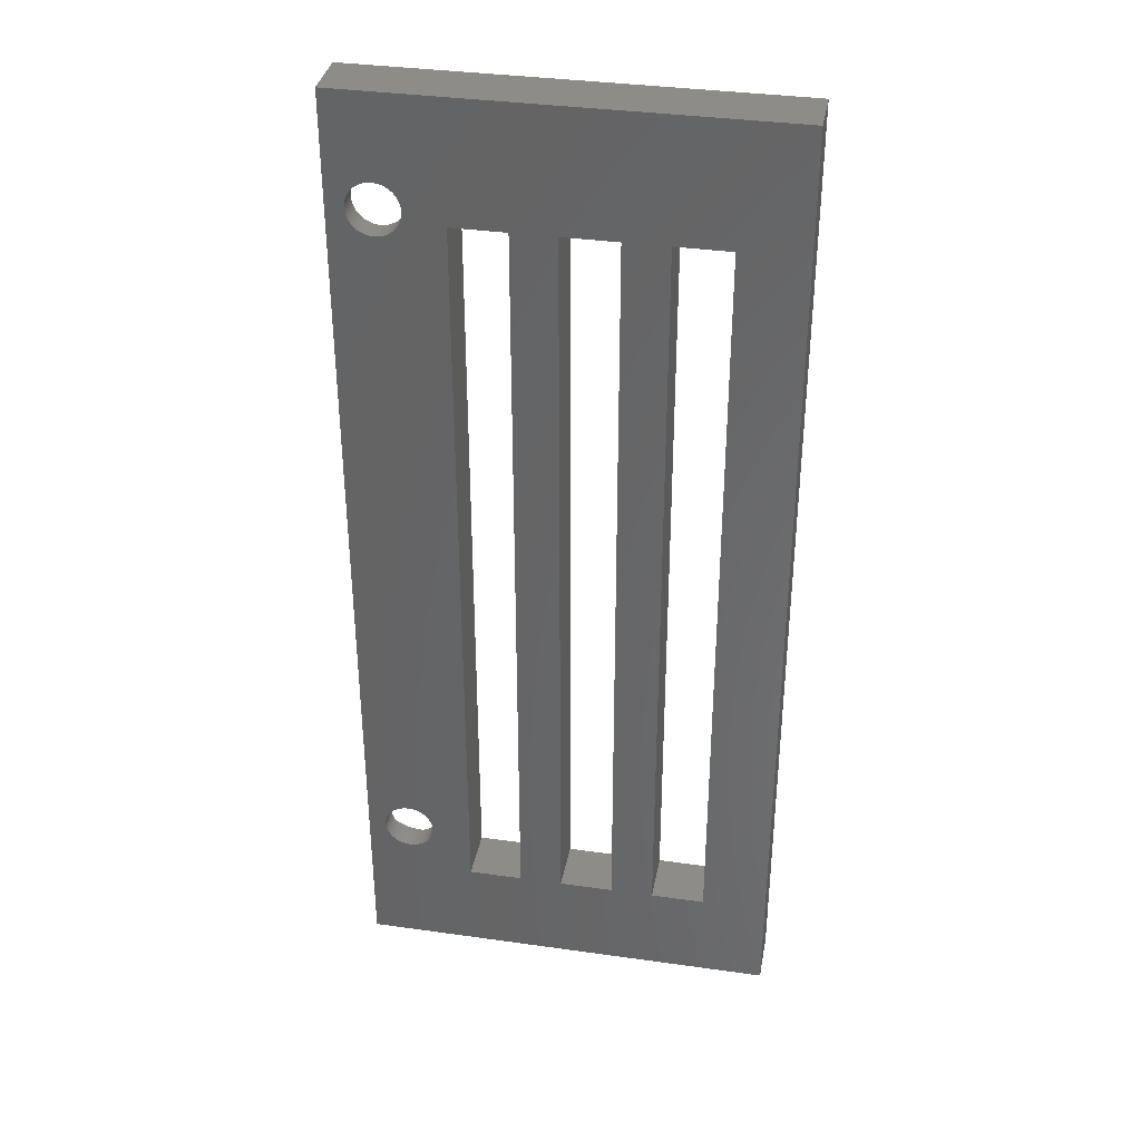
<metadata>
{"format":"stl","ext":"stl","renderer":"f3d","projection":"perspective","resolution":1024,"background":"white","views":[{"elev":35.8,"azim":-169.5,"up":"+Y"}]}
</metadata>
<code>
# stl→obj: 464 verts, 944 faces
v -41 3 17
v -41 93 22
v -41 93 17
v -41 3 22
v -2 79.23 22
v -2.284 20.35 22
v -2 19.99 22
v -2.32 78.91 22
v -2.654 20.72 22
v -2.767 78.55 22
v -3.061 21.05 22
v -3.25 78.24 22
v -3.5 21.33 22
v -3.763 77.98 22
v -3.966 21.57 22
v -4.3 77.77 22
v -4.455 21.76 22
v -4.856 77.62 22
v -4.96 21.89 22
v -5.425 77.53 22
v -5.477 21.97 22
v -6 77.5 22
v -6 22 22
v -6.523 21.97 22
v -6.575 77.53 22
v -7.04 21.89 22
v -7.144 77.62 22
v -7.545 21.76 22
v -7.7 77.77 22
v -8.034 21.57 22
v -8.237 77.98 22
v -8.5 21.33 22
v -8.75 78.24 22
v -8.939 21.05 22
v -9.233 78.55 22
v -9.346 20.72 22
v -9.68 78.91 22
v -9.716 20.35 22
v -10.09 79.32 22
v -10.05 19.94 22
v -10.45 79.77 22
v -10.33 19.5 22
v -12 82 22
v -10.57 19.03 22
v -10.76 80.25 22
v -10.76 18.55 22
v -10.89 18.04 22
v -10.97 17.52 22
v -11.02 80.76 22
v -2.284 13.65 22
v -2 3 22
v -2 14.01 22
v -2.654 13.28 22
v -3.061 12.95 22
v -3.5 12.67 22
v -3.966 12.43 22
v -4.455 12.24 22
v -4.96 12.11 22
v -5.477 12.03 22
v -6 12 22
v -6.523 12.03 22
v -7.04 12.11 22
v -7.545 12.24 22
v -12 12 22
v -8.034 12.43 22
v -8.5 12.67 22
v -8.939 12.95 22
v -9.346 13.28 22
v -9.716 13.65 22
v -10.05 14.06 22
v -11.23 81.3 22
v -11.38 81.86 22
v -11.47 82.43 22
v -11.5 83 22
v -11 17 22
v -10.97 16.48 22
v -10.89 15.96 22
v -10.76 15.45 22
v -10.57 14.97 22
v -10.33 14.5 22
v -17 12 22
v -21 12 22
v -21 82 22
v -26 12 22
v -30 12 22
v -30 82 22
v -35 12 22
v -35 82 22
v -2 93 22
v -2.32 87.09 22
v -2 86.77 22
v -2.767 87.45 22
v -3.25 87.76 22
v -3.763 88.02 22
v -4.3 88.23 22
v -4.856 88.38 22
v -5.425 88.47 22
v -6 88.5 22
v -6.575 88.47 22
v -7.144 88.38 22
v -7.7 88.23 22
v -8.237 88.02 22
v -8.75 87.76 22
v -11.47 83.57 22
v -17 82 22
v -11.38 84.14 22
v -11.23 84.7 22
v -11.02 85.24 22
v -10.76 85.75 22
v -10.45 86.23 22
v -10.09 86.68 22
v -9.68 87.09 22
v -9.233 87.45 22
v -26 82 22
v -2 14.01 19.1
v -2 79.23 19.1
v -2 86.77 19.1
v -2 93 17
v -2 19.99 19.1
v -2 3 17
v -3.663 82.75 17
v -3.663 17.25 17
v -3.65 83 17
v -3.701 17.49 17
v -3.701 82.51 17
v -3.765 17.73 17
v -3.765 82.27 17
v -3.853 17.96 17
v -3.853 82.04 17
v -3.965 18.18 17
v -3.965 81.83 17
v -4.099 18.38 17
v -4.099 81.62 17
v -4.254 18.57 17
v -4.254 81.43 17
v -4.428 18.75 17
v -4.428 81.25 17
v -4.619 18.9 17
v -4.619 81.1 17
v -4.825 19.04 17
v -4.825 80.96 17
v -5.044 19.15 17
v -5.044 80.85 17
v -5.274 19.23 17
v -5.274 80.77 17
v -5.511 19.3 17
v -5.511 80.7 17
v -5.754 19.34 17
v -5.754 80.66 17
v -6 19.35 17
v -6 80.65 17
v -6.246 19.34 17
v -6.246 80.66 17
v -6.489 19.3 17
v -6.489 80.7 17
v -6.726 19.23 17
v -6.726 80.77 17
v -12 82 17
v -6.956 19.15 17
v -7.175 19.04 17
v -6.956 80.85 17
v -7.381 18.9 17
v -7.175 80.96 17
v -7.572 18.75 17
v -7.381 81.1 17
v -7.746 18.57 17
v -7.572 81.25 17
v -7.901 18.38 17
v -7.746 81.43 17
v -8.035 18.18 17
v -7.901 81.62 17
v -12 12 17
v -8.147 17.96 17
v -8.035 81.83 17
v -8.235 17.73 17
v -8.147 82.04 17
v -8.299 17.49 17
v -8.235 82.27 17
v -8.337 17.25 17
v -8.299 82.51 17
v -8.35 17 17
v -8.337 82.75 17
v -3.65 17 17
v -3.663 16.75 17
v -3.701 16.51 17
v -3.765 16.27 17
v -3.853 16.04 17
v -3.965 15.82 17
v -4.099 15.62 17
v -4.254 15.43 17
v -4.428 15.25 17
v -4.619 15.1 17
v -4.825 14.96 17
v -5.044 14.85 17
v -5.274 14.77 17
v -5.511 14.7 17
v -5.754 14.66 17
v -6 14.65 17
v -6.246 14.66 17
v -6.489 14.7 17
v -6.726 14.77 17
v -6.956 14.85 17
v -7.175 14.96 17
v -7.381 15.1 17
v -7.572 15.25 17
v -7.746 15.43 17
v -7.901 15.62 17
v -8.035 15.82 17
v -8.337 16.75 17
v -8.299 16.51 17
v -8.235 16.27 17
v -8.147 16.04 17
v -17 12 17
v -21 12 17
v -17 82 17
v -26 12 17
v -30 12 17
v -26 82 17
v -35 12 17
v -35 82 17
v -3.663 83.25 17
v -3.701 83.49 17
v -3.765 83.73 17
v -3.853 83.96 17
v -3.965 84.17 17
v -4.099 84.38 17
v -4.254 84.57 17
v -4.428 84.75 17
v -4.619 84.9 17
v -4.825 85.04 17
v -5.044 85.15 17
v -5.274 85.23 17
v -5.511 85.3 17
v -5.754 85.34 17
v -6 85.35 17
v -6.246 85.34 17
v -6.489 85.3 17
v -6.726 85.23 17
v -6.956 85.15 17
v -7.175 85.04 17
v -7.381 84.9 17
v -7.572 84.75 17
v -7.746 84.57 17
v -7.901 84.38 17
v -8.35 83 17
v -8.337 83.25 17
v -8.299 83.49 17
v -8.235 83.73 17
v -8.147 83.96 17
v -8.035 84.17 17
v -21 82 17
v -30 82 17
v -3.663 17.25 19.1
v -3.65 17 19.1
v -6 19.35 19.1
v -6.246 19.34 19.1
v -6 14.65 19.1
v -5.754 14.66 19.1
v -4.428 18.75 19.1
v -4.619 18.9 19.1
v -7.901 18.38 19.1
v -7.746 18.57 19.1
v -6.956 19.15 19.1
v -7.175 19.04 19.1
v -3.853 16.04 19.1
v -3.965 15.82 19.1
v -3.965 18.18 19.1
v -3.853 17.96 19.1
v -5.044 19.15 19.1
v -5.274 19.23 19.1
v -4.825 19.04 19.1
v -8.235 17.73 19.1
v -8.147 17.96 19.1
v -6.489 19.3 19.1
v -6.726 19.23 19.1
v -5.274 14.77 19.1
v -5.044 14.85 19.1
v -3.765 17.73 19.1
v -3.701 17.49 19.1
v -4.254 18.57 19.1
v -4.099 18.38 19.1
v -5.511 19.3 19.1
v -5.754 19.34 19.1
v -8.337 17.25 19.1
v -8.299 17.49 19.1
v -8.035 18.18 19.1
v -8.35 17 19.1
v -7.381 18.9 19.1
v -7.572 18.75 19.1
v -3.663 16.75 19.1
v -4.099 15.62 19.1
v -4.254 15.43 19.1
v -3.765 16.27 19.1
v -8.337 16.75 19.1
v -3.701 16.51 19.1
v -4.825 14.96 19.1
v -4.619 15.1 19.1
v -8.147 16.04 19.1
v -8.235 16.27 19.1
v -8.299 16.51 19.1
v -5.511 14.7 19.1
v -6.956 14.85 19.1
v -6.726 14.77 19.1
v -7.572 15.25 19.1
v -7.381 15.1 19.1
v -8.035 15.82 19.1
v -4.428 15.25 19.1
v -7.175 14.96 19.1
v -6.489 14.7 19.1
v -6.246 14.66 19.1
v -7.901 15.62 19.1
v -7.746 15.43 19.1
v -6.523 21.97 19.1
v -6 22 19.1
v -5.477 12.03 19.1
v -6 12 19.1
v -8.939 12.95 19.1
v -9.346 13.28 19.1
v -3.061 21.05 19.1
v -2.654 20.72 19.1
v -9.716 20.35 19.1
v -10.05 19.94 19.1
v -8.5 21.33 19.1
v -8.034 21.57 19.1
v -4.455 21.76 19.1
v -3.966 21.57 19.1
v -3.5 21.33 19.1
v -10.57 19.03 19.1
v -10.76 18.55 19.1
v -10.33 19.5 19.1
v -7.545 21.76 19.1
v -7.04 21.89 19.1
v -8.5 12.67 19.1
v -2.284 20.35 19.1
v -5.477 21.97 19.1
v -4.96 21.89 19.1
v -10.89 18.04 19.1
v -10.97 17.52 19.1
v -8.939 21.05 19.1
v -9.346 20.72 19.1
v -2.284 13.65 19.1
v -2.654 13.28 19.1
v -3.061 12.95 19.1
v -3.5 12.67 19.1
v -3.966 12.43 19.1
v -4.455 12.24 19.1
v -4.96 12.11 19.1
v -6.523 12.03 19.1
v -7.04 12.11 19.1
v -7.545 12.24 19.1
v -8.034 12.43 19.1
v -9.716 13.65 19.1
v -10.05 14.06 19.1
v -10.33 14.5 19.1
v -10.57 14.97 19.1
v -10.76 15.45 19.1
v -10.89 15.96 19.1
v -10.97 16.48 19.1
v -11 17 19.1
v -3.663 83.25 19.1
v -3.65 83 19.1
v -6 85.35 19.1
v -6.246 85.34 19.1
v -6 80.65 19.1
v -5.754 80.66 19.1
v -4.428 84.75 19.1
v -4.619 84.9 19.1
v -7.901 84.38 19.1
v -7.746 84.57 19.1
v -6.956 85.15 19.1
v -7.175 85.04 19.1
v -3.965 84.17 19.1
v -3.853 83.96 19.1
v -5.044 85.15 19.1
v -5.274 85.23 19.1
v -4.825 85.04 19.1
v -8.235 83.73 19.1
v -8.147 83.96 19.1
v -6.489 85.3 19.1
v -6.726 85.23 19.1
v -3.663 82.75 19.1
v -3.701 82.51 19.1
v -5.274 80.77 19.1
v -5.044 80.85 19.1
v -3.765 83.73 19.1
v -3.701 83.49 19.1
v -4.254 84.57 19.1
v -4.099 84.38 19.1
v -5.511 85.3 19.1
v -5.754 85.34 19.1
v -8.337 83.25 19.1
v -8.299 83.49 19.1
v -8.035 84.17 19.1
v -8.35 83 19.1
v -7.381 84.9 19.1
v -7.572 84.75 19.1
v -4.099 81.62 19.1
v -4.254 81.43 19.1
v -3.765 82.27 19.1
v -3.853 82.04 19.1
v -8.337 82.75 19.1
v -4.825 80.96 19.1
v -4.619 81.1 19.1
v -3.965 81.83 19.1
v -8.147 82.04 19.1
v -8.235 82.27 19.1
v -8.299 82.51 19.1
v -5.511 80.7 19.1
v -6.956 80.85 19.1
v -6.726 80.77 19.1
v -7.572 81.25 19.1
v -7.381 81.1 19.1
v -8.035 81.83 19.1
v -4.428 81.25 19.1
v -7.175 80.96 19.1
v -6.489 80.7 19.1
v -6.246 80.66 19.1
v -7.901 81.62 19.1
v -7.746 81.43 19.1
v -6.575 88.47 19.1
v -6 88.5 19.1
v -5.425 77.53 19.1
v -6 77.5 19.1
v -2.32 87.09 19.1
v -10.09 86.68 19.1
v -9.68 87.09 19.1
v -8.237 88.02 19.1
v -7.7 88.23 19.1
v -4.3 88.23 19.1
v -3.763 88.02 19.1
v -3.25 87.76 19.1
v -2.767 87.45 19.1
v -11.02 85.24 19.1
v -11.23 84.7 19.1
v -7.144 88.38 19.1
v -4.856 77.62 19.1
v -11.47 82.43 19.1
v -11.38 81.86 19.1
v -5.425 88.47 19.1
v -4.856 88.38 19.1
v -11.38 84.14 19.1
v -11.47 83.57 19.1
v -8.75 87.76 19.1
v -9.233 87.45 19.1
v -10.45 86.23 19.1
v -10.76 85.75 19.1
v -2.32 78.91 19.1
v -2.767 78.55 19.1
v -3.25 78.24 19.1
v -3.763 77.98 19.1
v -4.3 77.77 19.1
v -6.575 77.53 19.1
v -7.144 77.62 19.1
v -7.7 77.77 19.1
v -8.237 77.98 19.1
v -8.75 78.24 19.1
v -9.233 78.55 19.1
v -9.68 78.91 19.1
v -10.09 79.32 19.1
v -10.45 79.77 19.1
v -10.76 80.25 19.1
v -11.02 80.76 19.1
v -11.23 81.3 19.1
v -11.5 83 19.1
f 1 2 3
f 2 1 4
f 5 6 7
f 8 6 5
f 8 9 6
f 10 9 8
f 10 11 9
f 12 11 10
f 12 13 11
f 14 13 12
f 14 15 13
f 16 15 14
f 16 17 15
f 18 17 16
f 18 19 17
f 20 19 18
f 20 21 19
f 22 21 20
f 22 23 21
f 22 24 23
f 25 24 22
f 25 26 24
f 27 26 25
f 27 28 26
f 29 28 27
f 29 30 28
f 31 30 29
f 31 32 30
f 33 32 31
f 33 34 32
f 35 34 33
f 35 36 34
f 37 36 35
f 37 38 36
f 39 38 37
f 38 39 40
f 41 40 39
f 40 41 42
f 43 42 41
f 42 43 44
f 43 41 45
f 44 43 46
f 46 43 47
f 47 43 48
f 43 45 49
f 50 51 52
f 53 51 50
f 54 51 53
f 55 51 54
f 56 51 55
f 57 51 56
f 58 51 57
f 59 51 58
f 60 51 59
f 61 51 60
f 62 51 61
f 63 51 62
f 64 63 65
f 64 65 66
f 64 66 67
f 64 67 68
f 64 68 69
f 64 69 70
f 43 49 71
f 43 71 72
f 43 72 73
f 43 73 74
f 64 48 43
f 48 64 75
f 64 76 75
f 64 77 76
f 64 78 77
f 64 79 78
f 64 80 79
f 64 70 80
f 63 64 51
f 81 51 64
f 82 81 83
f 82 51 81
f 4 82 84
f 85 84 86
f 4 84 85
f 4 85 87
f 82 4 51
f 88 4 87
f 89 90 91
f 89 92 90
f 89 93 92
f 89 94 93
f 89 95 94
f 89 96 95
f 89 97 96
f 89 98 97
f 89 99 98
f 89 100 99
f 89 101 100
f 89 102 101
f 89 103 102
f 2 103 89
f 104 43 74
f 105 104 106
f 105 106 107
f 104 105 43
f 108 105 107
f 109 105 108
f 110 105 109
f 83 110 111
f 83 111 112
f 2 112 113
f 103 2 113
f 105 83 81
f 110 83 105
f 112 2 83
f 114 86 84
f 83 2 114
f 114 2 86
f 4 88 2
f 86 2 88
f 52 51 115
f 5 7 116
f 117 89 91
f 89 117 118
f 116 118 117
f 119 116 7
f 116 119 118
f 120 119 115
f 119 120 118
f 120 115 51
f 118 2 89
f 2 118 3
f 121 118 122
f 118 121 123
f 124 121 122
f 124 125 121
f 126 125 124
f 126 127 125
f 128 127 126
f 128 129 127
f 130 129 128
f 130 131 129
f 132 131 130
f 132 133 131
f 134 133 132
f 134 135 133
f 136 135 134
f 136 137 135
f 138 137 136
f 138 139 137
f 140 139 138
f 140 141 139
f 142 141 140
f 142 143 141
f 144 143 142
f 144 145 143
f 146 145 144
f 146 147 145
f 148 147 146
f 148 149 147
f 150 149 148
f 150 151 149
f 152 151 150
f 152 153 151
f 154 153 152
f 154 155 153
f 156 155 154
f 156 157 155
f 158 156 159
f 156 158 157
f 158 159 160
f 157 158 161
f 158 160 162
f 161 158 163
f 158 162 164
f 163 158 165
f 158 164 166
f 165 158 167
f 158 166 168
f 167 158 169
f 158 168 170
f 169 158 171
f 172 170 173
f 171 158 174
f 172 173 175
f 174 158 176
f 172 175 177
f 176 158 178
f 172 177 179
f 178 158 180
f 172 179 181
f 180 158 182
f 122 120 183
f 120 184 183
f 120 185 184
f 120 186 185
f 120 187 186
f 120 188 187
f 120 189 188
f 120 190 189
f 120 191 190
f 120 192 191
f 120 193 192
f 120 194 193
f 120 195 194
f 120 196 195
f 120 197 196
f 120 198 197
f 120 199 198
f 172 199 120
f 199 172 200
f 200 172 201
f 201 172 202
f 202 172 203
f 203 172 204
f 204 172 205
f 205 172 206
f 206 172 207
f 207 172 208
f 170 172 158
f 209 172 181
f 210 172 209
f 211 172 210
f 212 172 211
f 208 172 212
f 120 213 172
f 213 214 215
f 120 214 213
f 1 214 120
f 216 217 218
f 214 1 216
f 216 1 217
f 219 1 220
f 217 1 219
f 120 122 118
f 221 118 123
f 222 118 221
f 223 118 222
f 224 118 223
f 225 118 224
f 226 118 225
f 227 118 226
f 228 118 227
f 229 118 228
f 230 118 229
f 231 118 230
f 232 118 231
f 233 118 232
f 234 118 233
f 235 118 234
f 236 118 235
f 237 118 236
f 238 118 237
f 239 118 238
f 240 118 239
f 241 118 240
f 215 241 242
f 215 242 243
f 158 243 244
f 182 158 245
f 158 246 245
f 158 247 246
f 158 248 247
f 158 249 248
f 158 250 249
f 158 244 250
f 243 158 215
f 241 215 118
f 251 215 214
f 251 118 215
f 3 251 218
f 252 218 217
f 3 218 252
f 3 252 220
f 251 3 118
f 3 220 1
f 1 51 4
f 51 1 120
f 87 220 88
f 220 87 219
f 217 86 252
f 86 217 85
f 220 86 88
f 86 220 252
f 217 87 85
f 87 217 219
f 84 218 114
f 218 84 216
f 214 83 251
f 83 214 82
f 218 83 114
f 83 218 251
f 214 84 82
f 84 214 216
f 81 215 105
f 215 81 213
f 172 43 158
f 43 172 64
f 215 43 105
f 43 215 158
f 172 81 64
f 81 172 213
f 183 253 122
f 253 183 254
f 152 255 256
f 255 152 150
f 197 257 258
f 257 197 198
f 138 259 260
f 259 138 136
f 261 166 262
f 166 261 168
f 160 263 264
f 263 160 159
f 188 265 187
f 265 188 266
f 128 267 130
f 267 128 268
f 144 269 270
f 269 144 142
f 142 271 269
f 271 142 140
f 272 173 273
f 173 272 175
f 156 274 275
f 274 156 154
f 194 276 277
f 276 194 195
f 124 278 126
f 278 124 279
f 122 279 124
f 279 122 253
f 126 268 128
f 268 126 278
f 132 280 134
f 280 132 281
f 134 259 136
f 259 134 280
f 130 281 132
f 281 130 267
f 148 282 283
f 282 148 146
f 146 270 282
f 270 146 144
f 150 283 255
f 283 150 148
f 140 260 271
f 260 140 138
f 284 177 285
f 177 284 179
f 273 170 286
f 170 273 173
f 286 168 261
f 168 286 170
f 285 175 272
f 175 285 177
f 287 179 284
f 179 287 181
f 164 288 289
f 288 164 162
f 162 264 288
f 264 162 160
f 262 164 289
f 164 262 166
f 159 275 263
f 275 159 156
f 154 256 274
f 256 154 152
f 184 254 183
f 254 184 290
f 190 291 189
f 291 190 292
f 187 293 186
f 293 187 265
f 294 181 287
f 181 294 209
f 186 295 185
f 295 186 293
f 192 296 297
f 296 192 193
f 189 266 188
f 266 189 291
f 298 211 299
f 211 298 212
f 300 209 294
f 209 300 210
f 196 258 301
f 258 196 197
f 193 277 296
f 277 193 194
f 185 290 184
f 290 185 295
f 201 302 303
f 302 201 202
f 204 304 305
f 304 204 205
f 306 212 298
f 212 306 208
f 299 210 300
f 210 299 211
f 195 301 276
f 301 195 196
f 191 292 190
f 292 191 307
f 191 297 307
f 297 191 192
f 203 305 308
f 305 203 204
f 199 309 310
f 309 199 200
f 200 303 309
f 303 200 201
f 198 310 257
f 310 198 199
f 311 208 306
f 208 311 207
f 312 207 311
f 207 312 206
f 304 206 312
f 206 304 205
f 202 308 302
f 308 202 203
f 313 23 24
f 23 313 314
f 315 60 59
f 60 315 316
f 317 68 67
f 68 317 318
f 319 9 11
f 9 319 320
f 40 321 38
f 321 40 322
f 323 30 32
f 30 323 324
f 325 15 17
f 15 325 326
f 327 11 13
f 11 327 319
f 46 328 44
f 328 46 329
f 42 322 40
f 322 42 330
f 331 26 28
f 26 331 332
f 333 67 66
f 67 333 317
f 119 6 334
f 6 119 7
f 334 9 320
f 9 334 6
f 335 19 21
f 19 335 336
f 336 17 19
f 17 336 325
f 314 21 23
f 21 314 335
f 326 13 15
f 13 326 327
f 48 337 47
f 337 48 338
f 280 119 334
f 119 254 115
f 280 334 320
f 290 115 254
f 259 320 319
f 295 115 290
f 260 319 327
f 293 115 295
f 265 115 293
f 119 253 254
f 119 279 253
f 119 278 279
f 119 268 278
f 119 267 268
f 271 327 326
f 119 281 267
f 119 280 281
f 320 259 280
f 269 326 325
f 319 260 259
f 327 271 260
f 270 325 336
f 326 269 271
f 325 270 269
f 282 336 335
f 336 282 270
f 335 283 282
f 314 283 335
f 314 255 283
f 314 256 255
f 313 256 314
f 256 313 274
f 332 274 313
f 274 332 275
f 331 275 332
f 275 331 263
f 324 263 331
f 263 324 264
f 323 264 324
f 264 323 288
f 339 288 323
f 288 339 289
f 340 289 339
f 289 340 262
f 321 262 340
f 262 321 261
f 322 261 321
f 330 286 322
f 261 322 286
f 266 115 265
f 291 115 266
f 292 115 291
f 115 292 341
f 341 292 342
f 307 342 292
f 342 307 343
f 297 343 307
f 343 297 344
f 296 344 297
f 344 296 345
f 277 345 296
f 345 277 346
f 276 346 277
f 346 276 347
f 301 347 276
f 347 301 315
f 258 315 301
f 257 315 258
f 257 316 315
f 310 316 257
f 348 310 309
f 310 348 316
f 349 309 303
f 350 303 302
f 309 349 348
f 351 302 308
f 333 308 305
f 303 350 349
f 317 305 304
f 318 304 312
f 352 312 311
f 302 351 350
f 353 311 306
f 354 306 298
f 355 298 299
f 356 299 300
f 357 300 294
f 308 333 351
f 358 294 287
f 286 330 273
f 328 273 330
f 305 317 333
f 273 328 272
f 304 318 317
f 329 272 328
f 312 352 318
f 272 329 285
f 311 353 352
f 337 285 329
f 306 354 353
f 285 337 284
f 298 355 354
f 338 284 337
f 299 356 355
f 284 338 287
f 300 357 356
f 359 287 338
f 294 358 357
f 287 359 358
f 44 330 42
f 330 44 328
f 47 329 46
f 329 47 337
f 75 338 48
f 338 75 359
f 340 34 36
f 34 340 339
f 339 32 34
f 32 339 323
f 38 340 36
f 340 38 321
f 324 28 30
f 28 324 331
f 332 24 26
f 24 332 313
f 347 59 58
f 59 347 315
f 345 57 56
f 57 345 346
f 342 50 341
f 50 342 53
f 343 55 54
f 55 343 344
f 351 66 65
f 66 351 333
f 349 63 62
f 63 349 350
f 316 61 60
f 61 316 348
f 70 354 80
f 354 70 353
f 68 352 69
f 352 68 318
f 79 356 78
f 356 79 355
f 77 358 76
f 358 77 357
f 76 359 75
f 359 76 358
f 346 58 57
f 58 346 347
f 344 56 55
f 56 344 345
f 341 52 115
f 52 341 50
f 342 54 53
f 54 342 343
f 350 65 63
f 65 350 351
f 348 62 61
f 62 348 349
f 69 353 70
f 353 69 352
f 80 355 79
f 355 80 354
f 78 357 77
f 357 78 356
f 123 360 221
f 360 123 361
f 236 362 363
f 362 236 235
f 149 364 365
f 364 149 151
f 229 366 367
f 366 229 228
f 368 243 369
f 243 368 244
f 240 370 371
f 370 240 239
f 224 372 225
f 372 224 373
f 232 374 375
f 374 232 231
f 231 376 374
f 376 231 230
f 377 249 378
f 249 377 248
f 238 379 380
f 379 238 237
f 125 381 121
f 381 125 382
f 143 383 384
f 383 143 145
f 222 385 223
f 385 222 386
f 221 386 222
f 386 221 360
f 223 373 224
f 373 223 385
f 226 387 227
f 387 226 388
f 227 366 228
f 366 227 387
f 225 388 226
f 388 225 372
f 234 389 390
f 389 234 233
f 233 375 389
f 375 233 232
f 235 390 362
f 390 235 234
f 230 367 376
f 367 230 229
f 391 247 392
f 247 391 246
f 378 250 393
f 250 378 249
f 393 244 368
f 244 393 250
f 392 248 377
f 248 392 247
f 394 246 391
f 246 394 245
f 242 395 396
f 395 242 241
f 241 371 395
f 371 241 240
f 369 242 396
f 242 369 243
f 239 380 370
f 380 239 238
f 237 363 379
f 363 237 236
f 121 361 123
f 361 121 381
f 135 397 133
f 397 135 398
f 129 399 127
f 399 129 400
f 401 245 394
f 245 401 182
f 127 382 125
f 382 127 399
f 139 402 403
f 402 139 141
f 133 404 131
f 404 133 397
f 405 178 406
f 178 405 176
f 407 182 401
f 182 407 180
f 147 365 408
f 365 147 149
f 141 384 402
f 384 141 143
f 131 400 129
f 400 131 404
f 157 409 410
f 409 157 161
f 165 411 412
f 411 165 167
f 413 176 405
f 176 413 174
f 406 180 407
f 180 406 178
f 145 408 383
f 408 145 147
f 137 398 135
f 398 137 414
f 137 403 414
f 403 137 139
f 163 412 415
f 412 163 165
f 153 416 417
f 416 153 155
f 155 410 416
f 410 155 157
f 151 417 364
f 417 151 153
f 418 174 413
f 174 418 171
f 419 171 418
f 171 419 169
f 411 169 419
f 169 411 167
f 161 415 409
f 415 161 163
f 420 98 99
f 98 420 421
f 422 22 20
f 22 422 423
f 424 91 90
f 91 424 117
f 425 112 111
f 112 425 426
f 427 101 102
f 101 427 428
f 429 94 95
f 94 429 430
f 431 92 93
f 92 431 432
f 107 433 108
f 433 107 434
f 435 99 100
f 99 435 420
f 436 20 18
f 20 436 422
f 72 437 73
f 437 72 438
f 439 96 97
f 96 439 440
f 440 95 96
f 95 440 429
f 421 97 98
f 97 421 439
f 430 93 94
f 93 430 431
f 432 90 92
f 90 432 424
f 104 441 106
f 441 104 442
f 366 117 424
f 117 361 116
f 366 424 432
f 381 116 361
f 367 432 431
f 382 116 381
f 399 116 382
f 117 360 361
f 117 386 360
f 376 431 430
f 117 385 386
f 117 373 385
f 117 372 373
f 117 388 372
f 117 387 388
f 374 430 429
f 117 366 387
f 432 367 366
f 431 376 367
f 375 429 440
f 430 374 376
f 429 375 374
f 389 440 439
f 440 389 375
f 439 390 389
f 421 390 439
f 421 362 390
f 421 363 362
f 420 363 421
f 363 420 379
f 435 379 420
f 379 435 380
f 428 380 435
f 380 428 370
f 427 370 428
f 370 427 371
f 443 371 427
f 371 443 395
f 444 395 443
f 395 444 396
f 426 396 444
f 396 426 369
f 425 369 426
f 369 425 368
f 445 368 425
f 368 445 393
f 446 393 445
f 400 116 399
f 404 116 400
f 397 116 404
f 398 116 397
f 414 116 398
f 116 414 447
f 447 414 448
f 403 448 414
f 448 403 449
f 402 449 403
f 449 402 450
f 384 450 402
f 450 384 451
f 383 451 384
f 451 383 436
f 408 436 383
f 436 408 422
f 365 422 408
f 364 422 365
f 364 423 422
f 417 423 364
f 452 417 416
f 417 452 423
f 453 416 410
f 454 410 409
f 416 453 452
f 455 409 415
f 456 415 412
f 457 412 411
f 410 454 453
f 458 411 419
f 459 419 418
f 460 418 413
f 461 413 405
f 462 405 406
f 409 455 454
f 463 406 407
f 438 407 401
f 437 401 394
f 393 446 378
f 415 456 455
f 433 378 446
f 412 457 456
f 378 433 377
f 411 458 457
f 434 377 433
f 419 459 458
f 377 434 392
f 418 460 459
f 441 392 434
f 413 461 460
f 392 441 391
f 405 462 461
f 442 391 441
f 406 463 462
f 391 442 394
f 407 438 463
f 464 394 442
f 401 437 438
f 394 464 437
f 109 445 110
f 445 109 446
f 110 425 111
f 425 110 445
f 108 446 109
f 446 108 433
f 106 434 107
f 434 106 441
f 74 442 104
f 442 74 464
f 444 103 113
f 103 444 443
f 443 102 103
f 102 443 427
f 426 113 112
f 113 426 444
f 428 100 101
f 100 428 435
f 451 18 16
f 18 451 436
f 447 10 8
f 10 447 448
f 449 14 12
f 14 449 450
f 457 37 35
f 37 457 458
f 455 33 31
f 33 455 456
f 453 29 27
f 29 453 454
f 423 25 22
f 25 423 452
f 45 462 49
f 462 45 461
f 39 460 41
f 460 39 459
f 71 438 72
f 438 71 463
f 49 463 71
f 463 49 462
f 73 464 74
f 464 73 437
f 450 16 14
f 16 450 451
f 116 8 5
f 8 116 447
f 448 12 10
f 12 448 449
f 456 35 33
f 35 456 457
f 454 31 29
f 31 454 455
f 452 27 25
f 27 452 453
f 41 461 45
f 461 41 460
f 458 39 37
f 39 458 459

</code>
